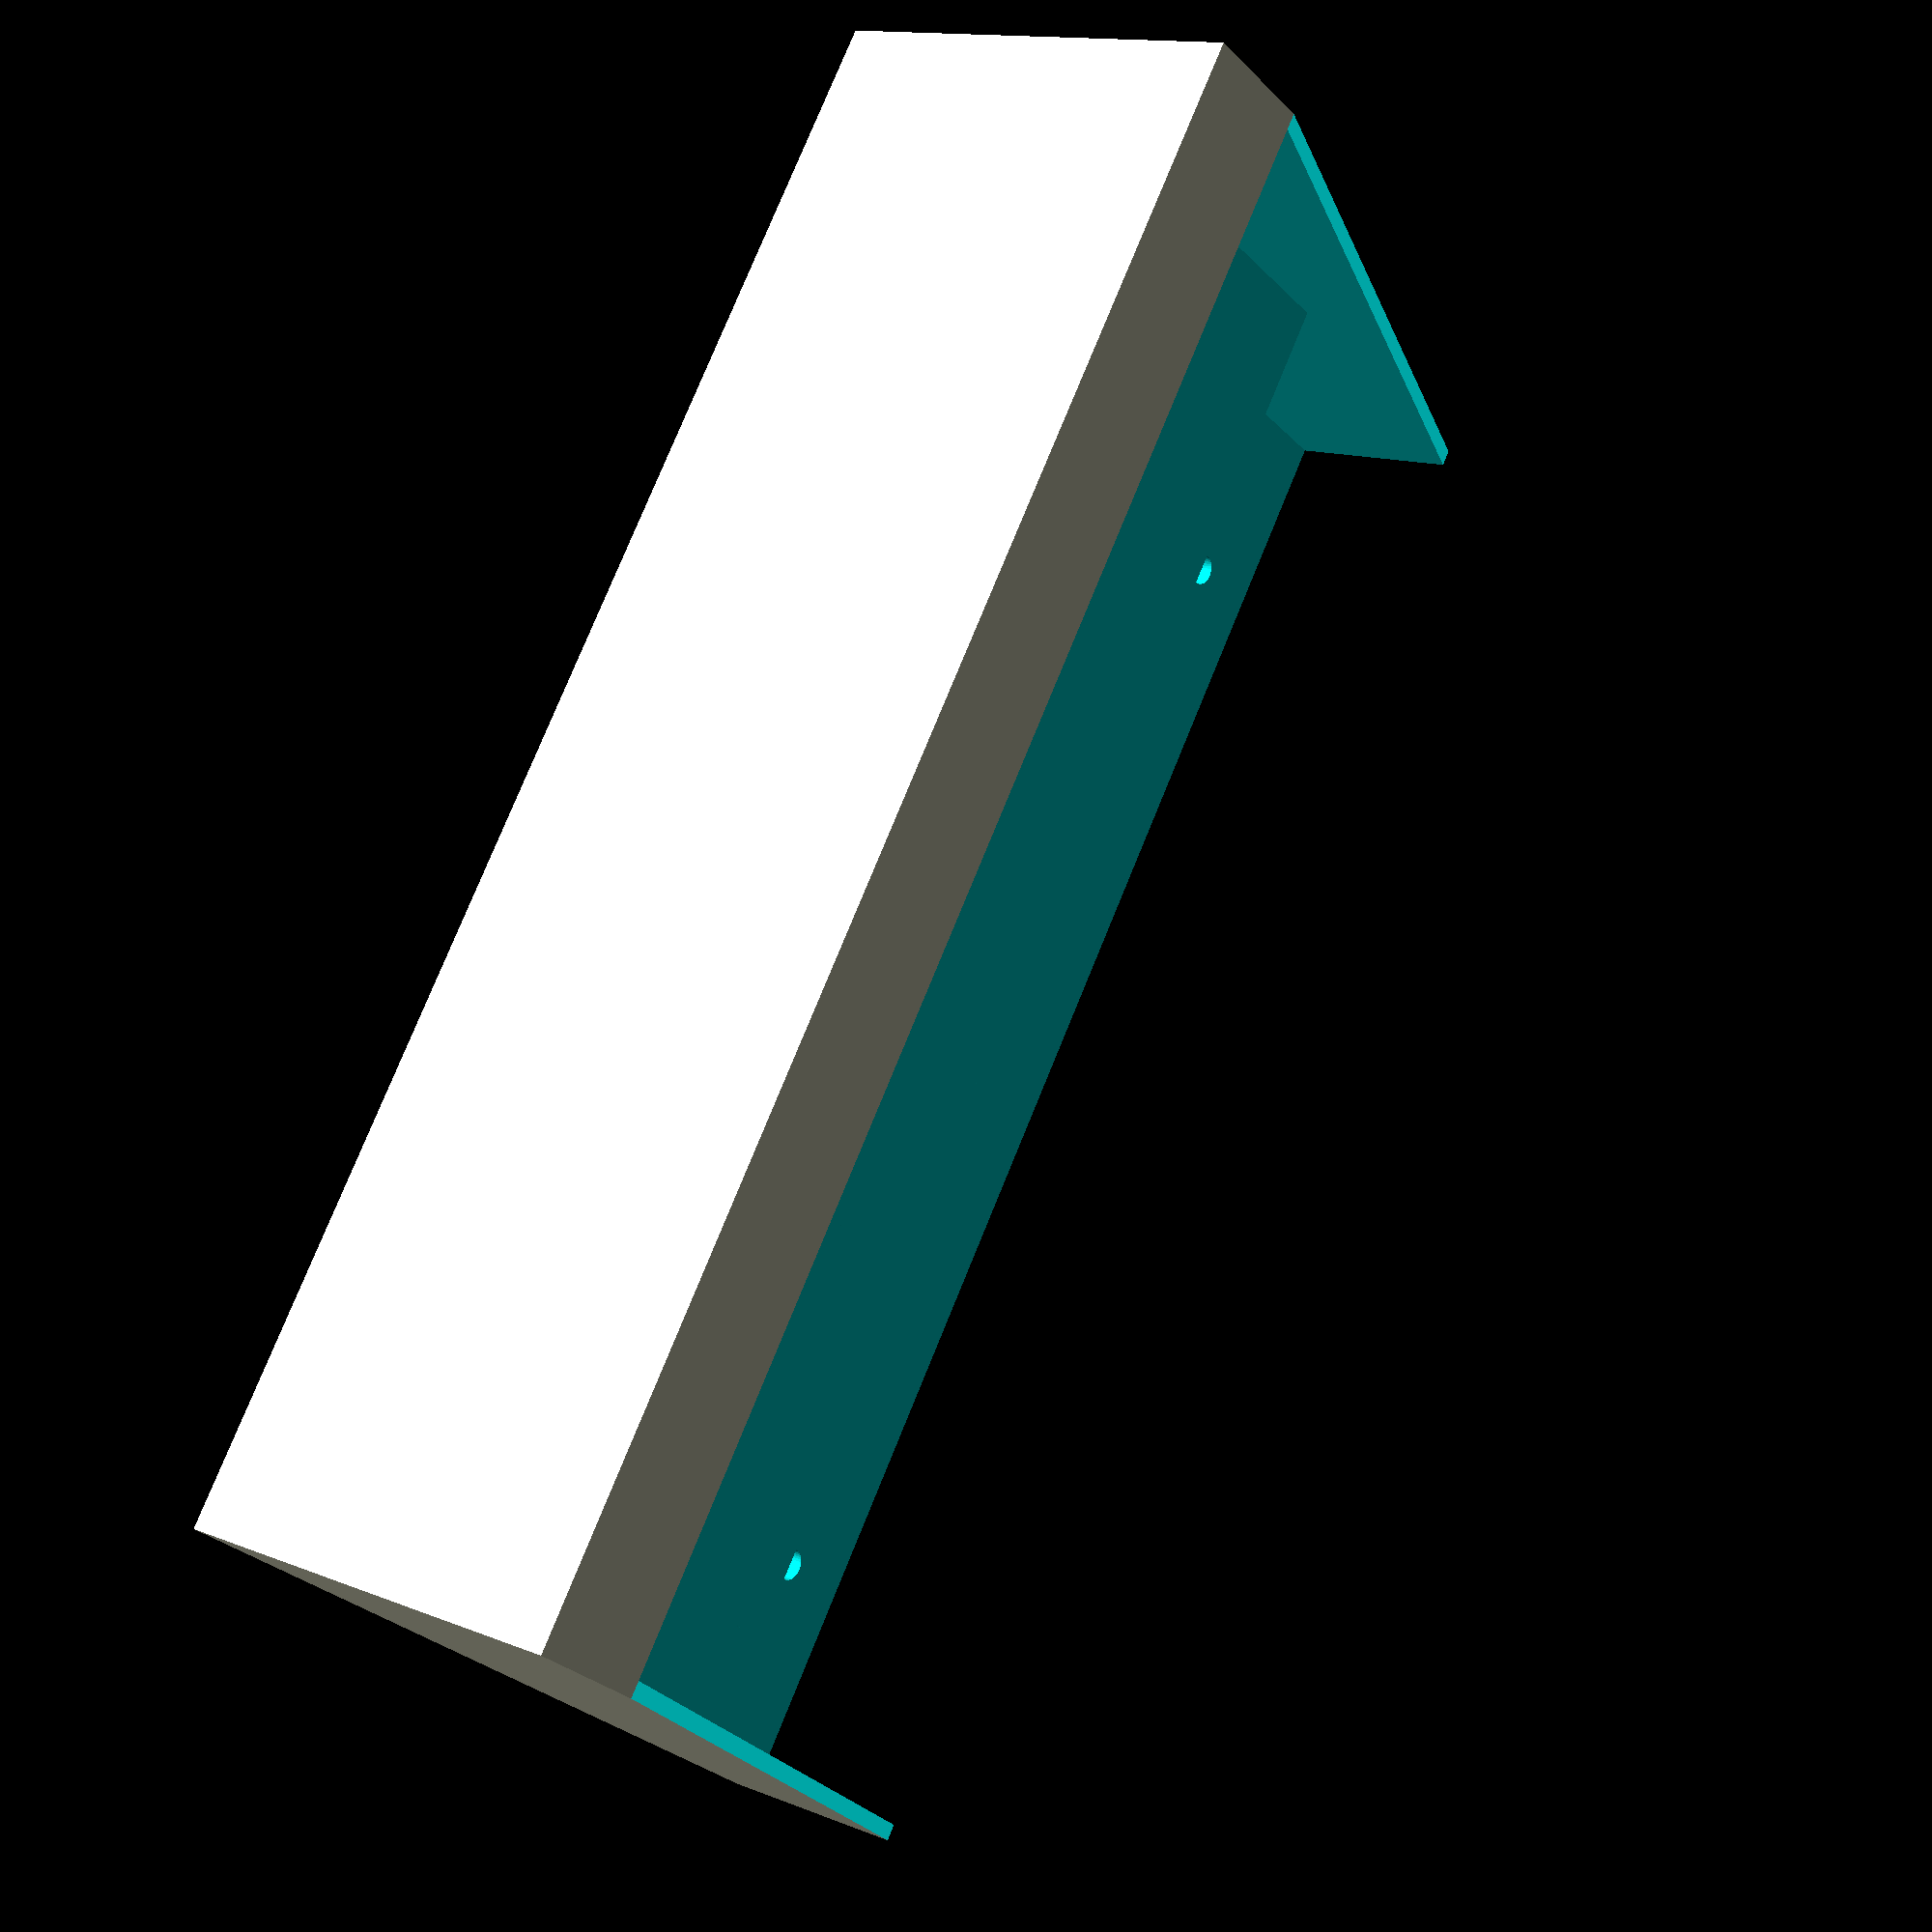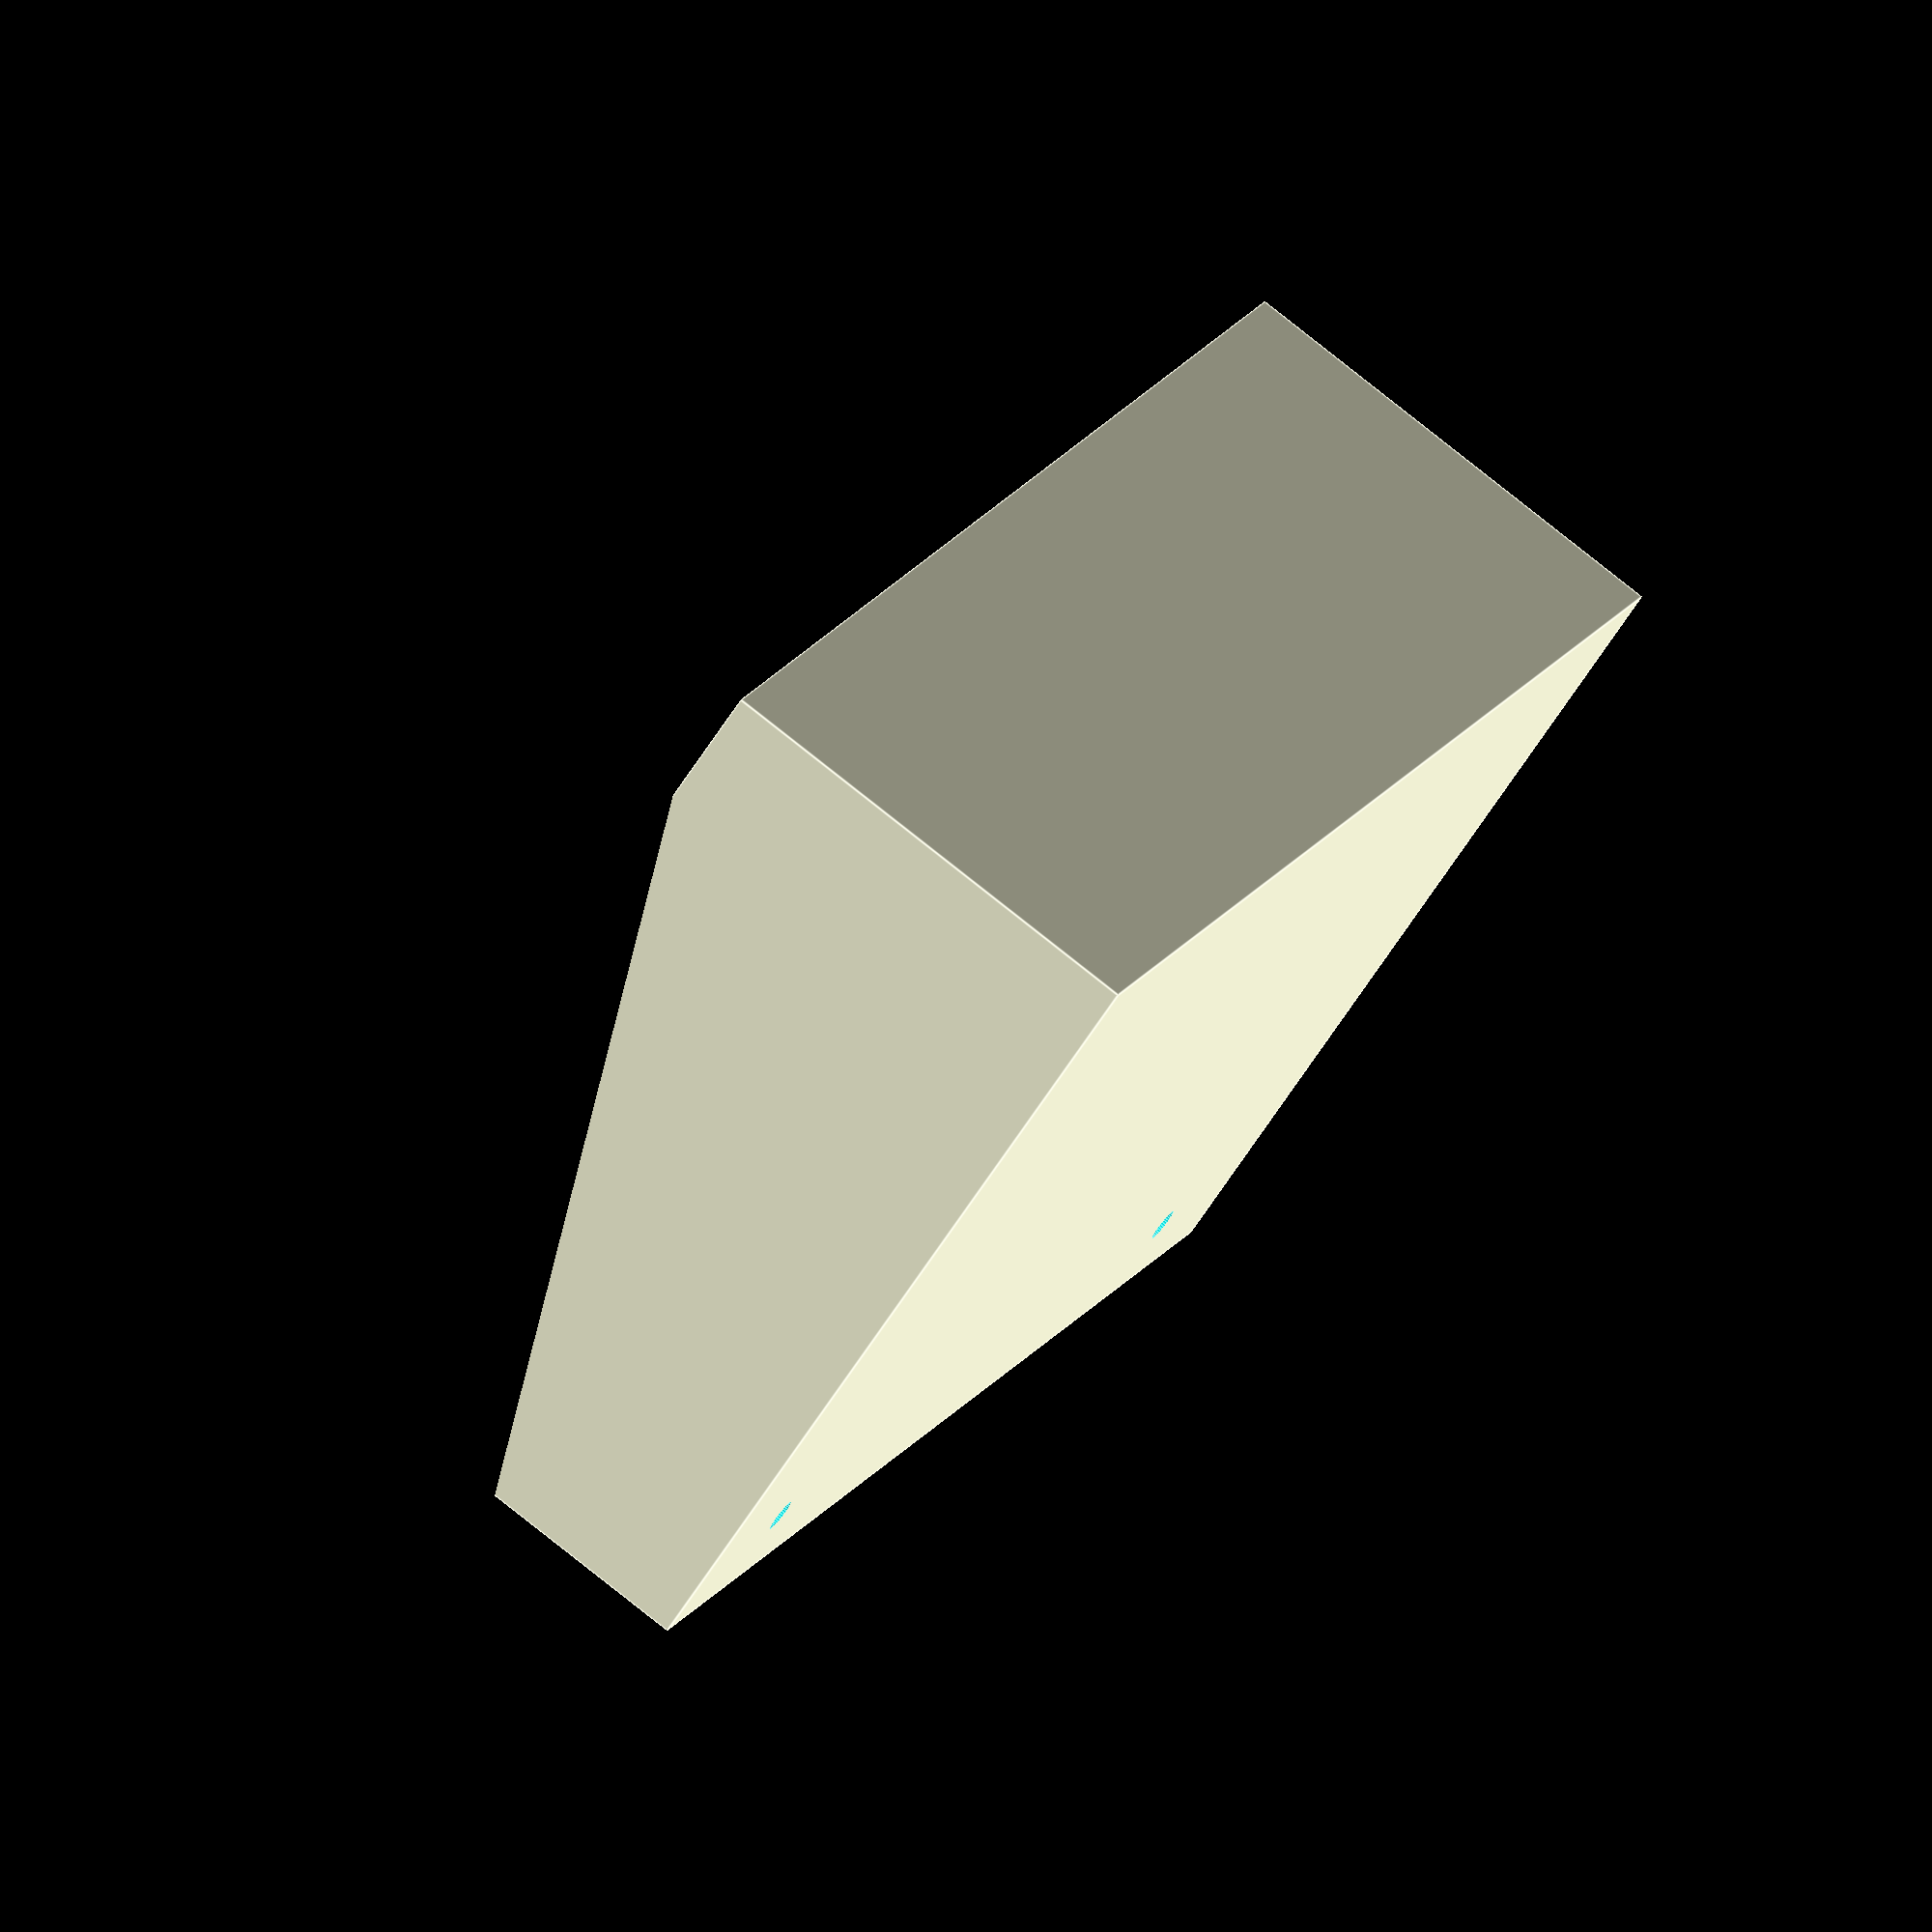
<openscad>
/* 2-tiered Essential oil wall rack for 5ml bottles
The second row is high enough to be able to read the label

I print with 15% infill
Created by Joe Rothrock 10/29/2018
*/
// Number of bottles wide
bottle_count = 8;// [2:10]
// Bottle diameter
dia = 25;// [15:40]
// bottle spacing
spacing = dia-1.7;
// inside width
width = spacing * (bottle_count-1) + dia;

difference() {
	$fn = 40;
	cube([dia*2+7,width+4,100]);
	// bottom row bottle pockets
	for(y = [dia/2+2:spacing:spacing*bottle_count+2]) {
		translate([(dia+5)+dia/2,y,3]) cylinder(d=dia,h=60);
	}
	// trim excess height from bottom shelf
	translate([dia+5,2,15]) cube([dia+10,width,100]);
	// top row bottle pockets
	for(y = [dia/2+2:spacing:spacing*bottle_count]) {
		translate([3+dia/2,y,48]) cylinder(d=dia,h=60);
	}
	// trim excess height from top shelf
	translate([3,2,60]) cube([dia+10,width,100]);
	// angle front
	translate([dia*2+7,-1,15]) rotate([0,-20,0]) cube(width+10);
	// add mounting holes
	translate([-1,dia,90]) rotate([0,90,0]) cylinder(d=4,h=10);
	translate([-1,width-dia+2,90]) rotate([0,90,0]) cylinder(d=4,h=10);
}
</openscad>
<views>
elev=209.3 azim=332.8 roll=325.4 proj=p view=solid
elev=242.6 azim=157.6 roll=32.2 proj=o view=edges
</views>
